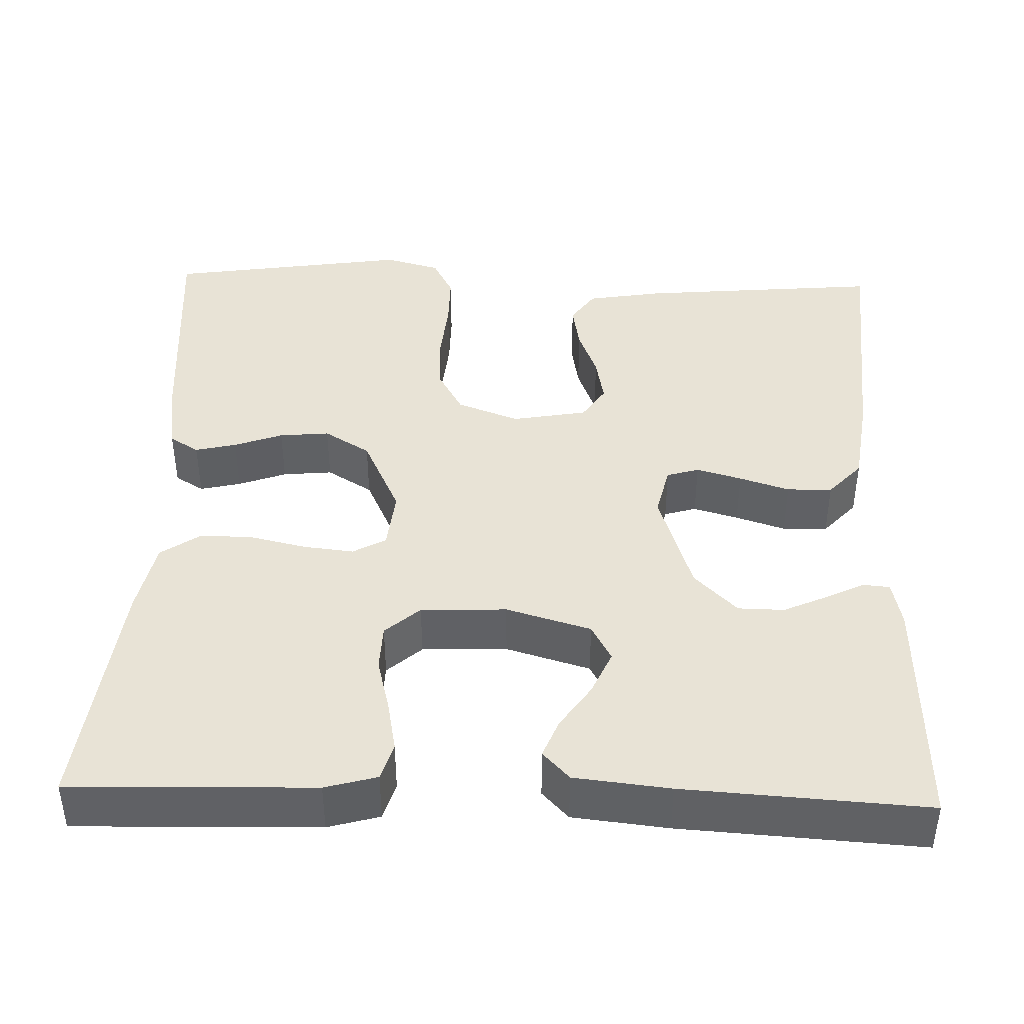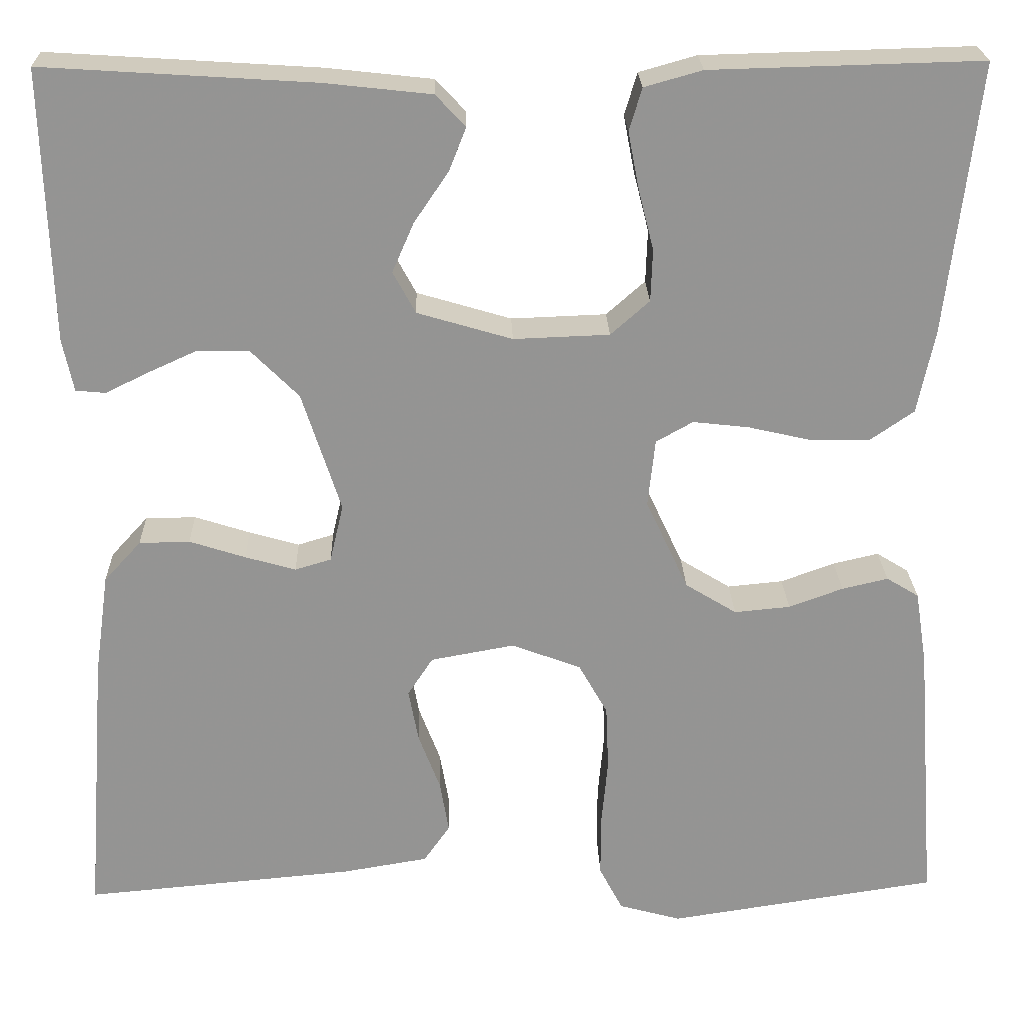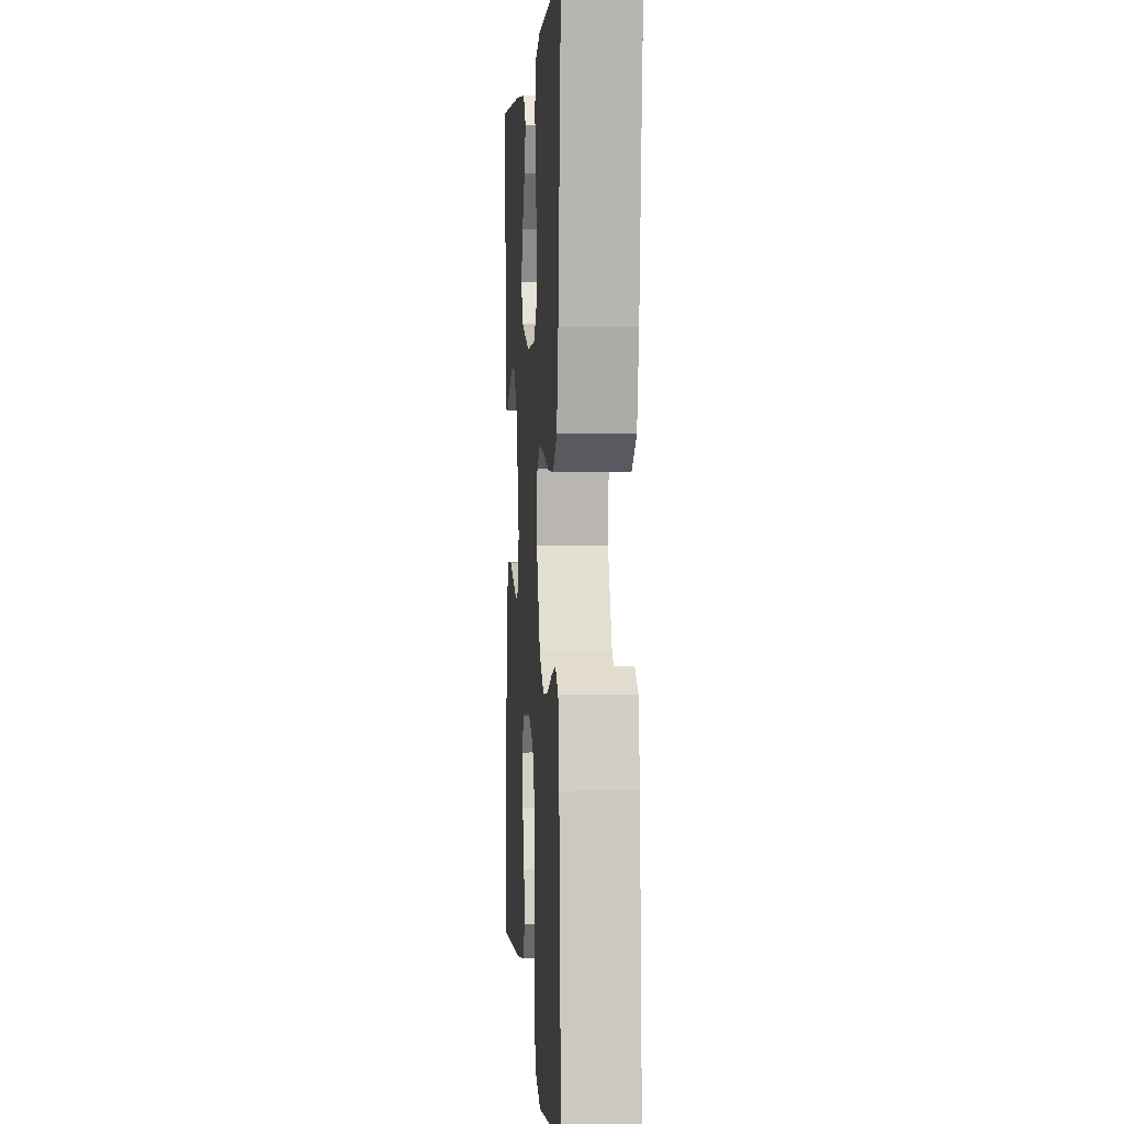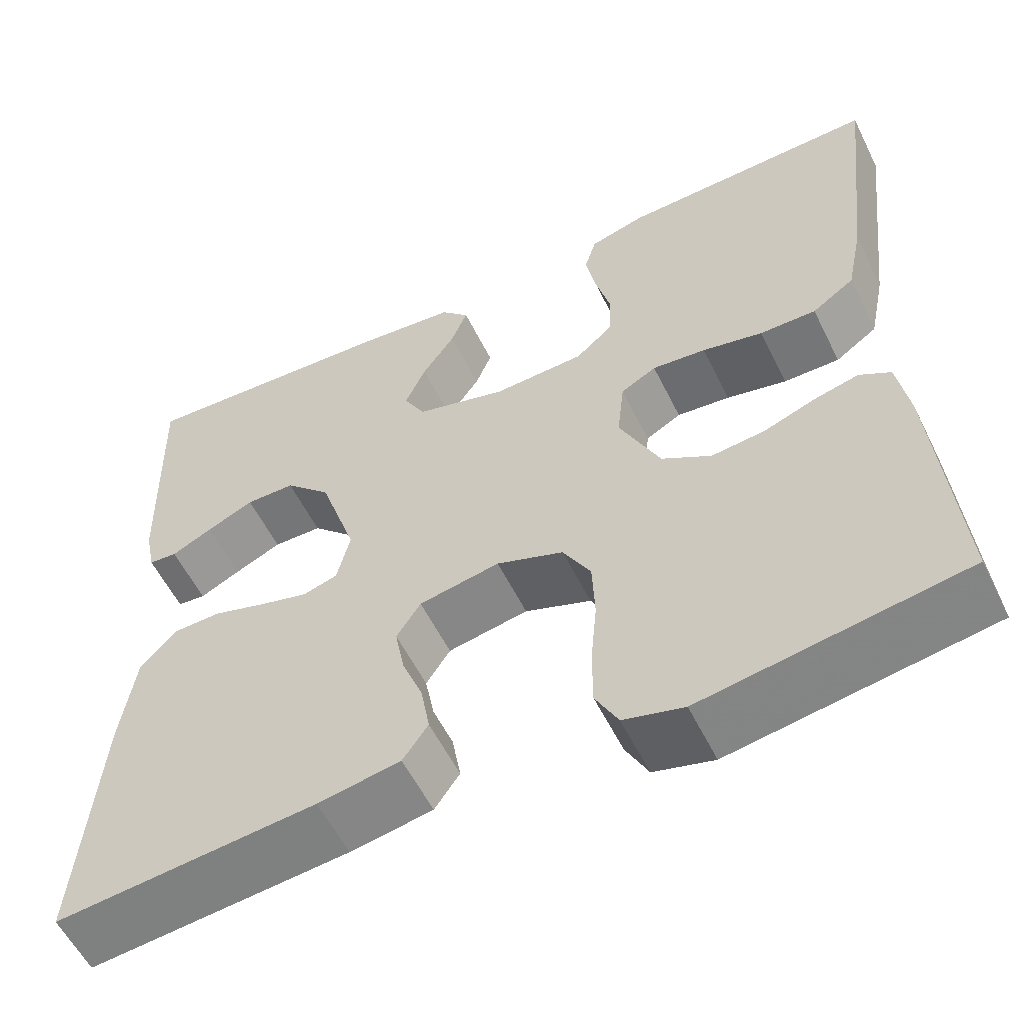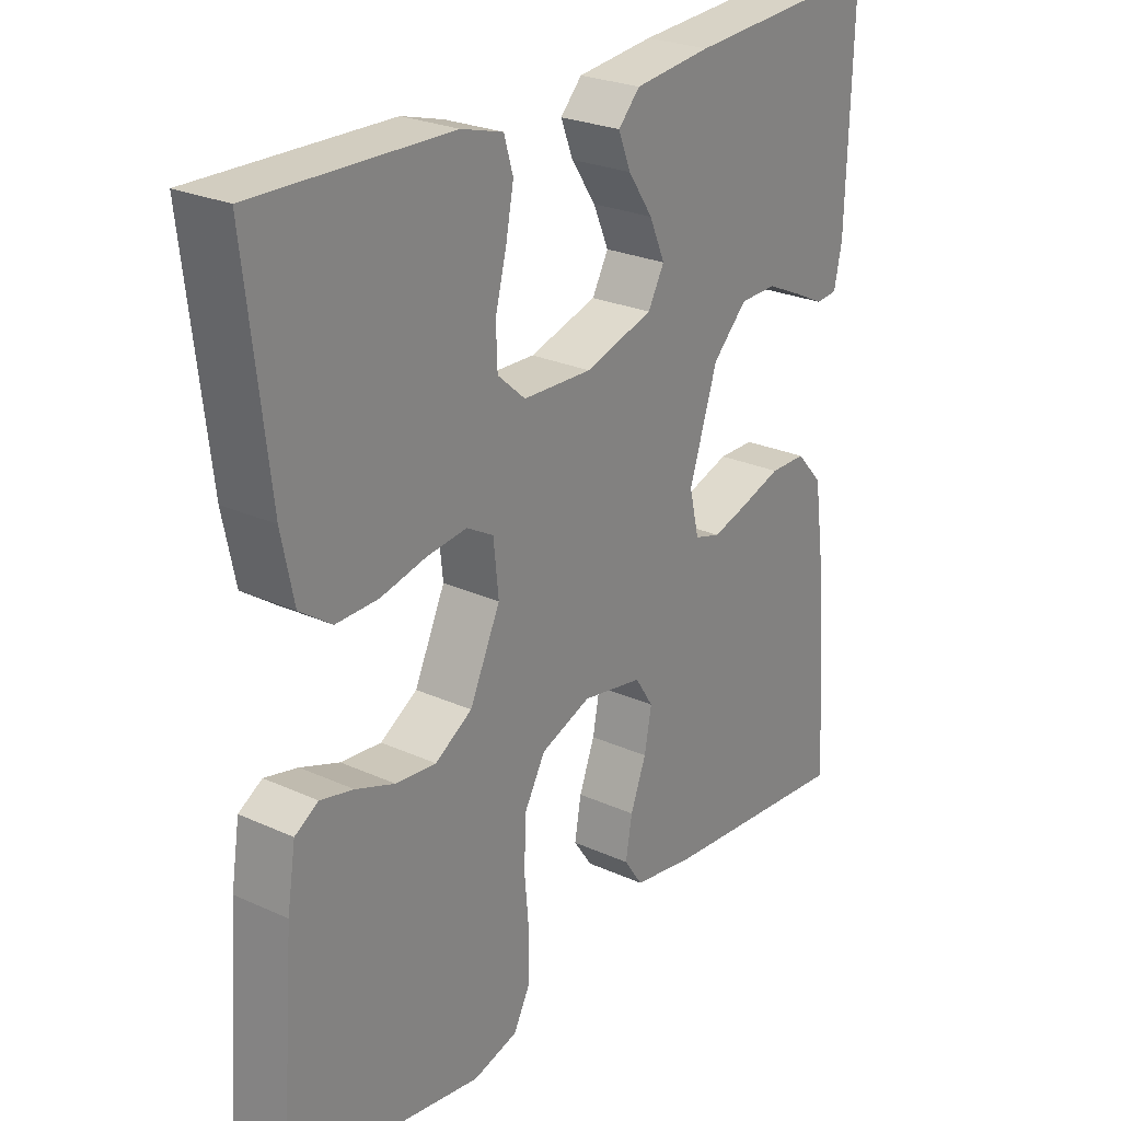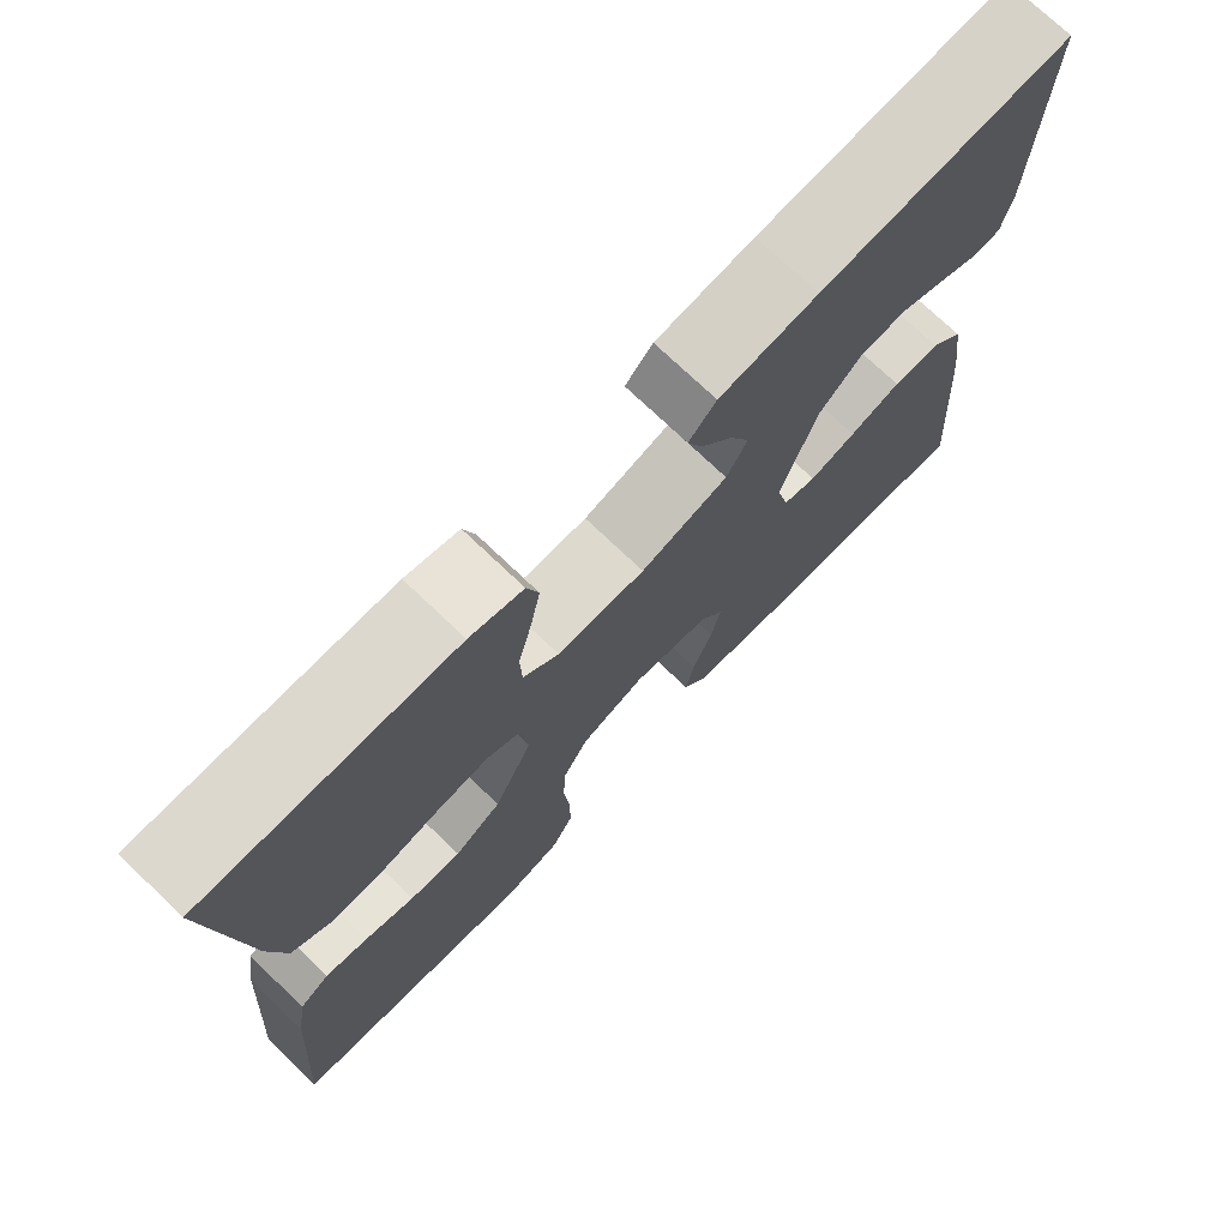
<metadata>
{"format":"obj","ext":"obj","renderer":"f3d","projection":"perspective","resolution":1024,"background":"white","views":[{"elev":41.9,"azim":1.8,"up":"+Y"},{"elev":23.1,"azim":178.4,"up":"+Z"},{"elev":2.5,"azim":-93.9,"up":"+Z"},{"elev":-57.3,"azim":-153.8,"up":"+Z"},{"elev":25.4,"azim":-53.8,"up":"+Z"},{"elev":73.9,"azim":-46.3,"up":"+Z"}]}
</metadata>
<code>
v -0.5 0.07 -0.5
v -0.477 0.07 -0.2
v -0.464 0.07 -0.118
v -0.428 0.07 -0.096
v -0.377 0.07 -0.108
v -0.317 0.07 -0.13
v -0.255 0.07 -0.136
v -0.198 0.07 -0.101
v -0.151 0.07 0
v -0.159 0.07 0.075
v -0.2 0.07 0.098
v -0.262 0.07 0.091
v -0.332 0.07 0.075
v -0.397 0.07 0.074
v -0.446 0.07 0.108
v -0.465 0.07 0.2
v -0.5 0.07 0.5
v -0.2 0.07 0.492
v -0.136 0.07 0.474
v -0.122 0.07 0.427
v -0.134 0.07 0.364
v -0.151 0.07 0.297
v -0.149 0.07 0.239
v -0.106 0.07 0.201
v 0 0.07 0.197
v 0.105 0.07 0.228
v 0.13 0.07 0.274
v 0.106 0.07 0.329
v 0.068 0.07 0.385
v 0.049 0.07 0.433
v 0.082 0.07 0.468
v 0.2 0.07 0.481
v 0.5 0.07 0.5
v 0.491 0.07 0.2
v 0.479 0.07 0.142
v 0.446 0.07 0.139
v 0.399 0.07 0.162
v 0.344 0.07 0.187
v 0.287 0.07 0.186
v 0.234 0.07 0.133
v 0.191 0.07 0
v 0.206 0.07 -0.064
v 0.246 0.07 -0.076
v 0.302 0.07 -0.06
v 0.364 0.07 -0.04
v 0.42 0.07 -0.041
v 0.461 0.07 -0.086
v 0.477 0.07 -0.2
v 0.5 0.07 -0.5
v 0.2 0.07 -0.473
v 0.105 0.07 -0.457
v 0.076 0.07 -0.415
v 0.086 0.07 -0.357
v 0.11 0.07 -0.294
v 0.121 0.07 -0.235
v 0.093 0.07 -0.192
v 0 0.07 -0.175
v -0.077 0.07 -0.204
v -0.109 0.07 -0.261
v -0.112 0.07 -0.333
v -0.105 0.07 -0.409
v -0.105 0.07 -0.477
v -0.131 0.07 -0.527
v -0.2 0.07 -0.546
v -0.5 0 -0.5
v -0.477 0 -0.2
v -0.464 0 -0.118
v -0.428 0 -0.096
v -0.377 0 -0.108
v -0.317 0 -0.13
v -0.255 0 -0.136
v -0.198 0 -0.101
v -0.151 0 0
v -0.159 0 0.075
v -0.2 0 0.098
v -0.262 0 0.091
v -0.332 0 0.075
v -0.397 0 0.074
v -0.446 0 0.108
v -0.465 0 0.2
v -0.5 0 0.5
v -0.2 0 0.492
v -0.136 0 0.474
v -0.122 0 0.427
v -0.134 0 0.364
v -0.151 0 0.297
v -0.149 0 0.239
v -0.106 0 0.201
v 0 0 0.197
v 0.105 0 0.228
v 0.13 0 0.274
v 0.106 0 0.329
v 0.068 0 0.385
v 0.049 0 0.433
v 0.082 0 0.468
v 0.2 0 0.481
v 0.5 0 0.5
v 0.491 0 0.2
v 0.479 0 0.142
v 0.446 0 0.139
v 0.399 0 0.162
v 0.344 0 0.187
v 0.287 0 0.186
v 0.234 0 0.133
v 0.191 0 0
v 0.206 0 -0.064
v 0.246 0 -0.076
v 0.302 0 -0.06
v 0.364 0 -0.04
v 0.42 0 -0.041
v 0.461 0 -0.086
v 0.477 0 -0.2
v 0.5 0 -0.5
v 0.2 0 -0.473
v 0.105 0 -0.457
v 0.076 0 -0.415
v 0.086 0 -0.357
v 0.11 0 -0.294
v 0.121 0 -0.235
v 0.093 0 -0.192
v 0 0 -0.175
v -0.077 0 -0.204
v -0.109 0 -0.261
v -0.112 0 -0.333
v -0.105 0 -0.409
v -0.105 0 -0.477
v -0.131 0 -0.527
v -0.2 0 -0.546
f 60 61 62 63
f 59 60 63 64
f 51 52 53 54
f 51 54 55
f 50 51 55
f 49 50 55
f 48 49 55 56
f 44 45 46 47
f 43 44 47 48
f 42 43 48 56
f 34 35 36 37
f 34 37 38
f 33 34 38 39
f 28 29 30 31
f 27 28 31 32
f 19 20 21 22
f 17 18 19 22
f 17 22 23
f 16 17 23 24
f 12 13 14 15
f 11 12 15 16
f 3 4 5 6
f 3 6 7
f 2 3 7
f 59 64 1 2
f 58 59 2 7
f 57 58 7 8
f 41 42 56 57
f 40 41 57 8
f 39 40 8 9
f 27 32 33 39
f 26 27 39
f 25 26 39 9
f 11 16 24 25
f 10 11 25
f 9 10 25
f 127 126 125 124
f 128 127 124 123
f 118 117 116 115
f 119 118 115
f 119 115 114
f 119 114 113
f 120 119 113 112
f 111 110 109 108
f 112 111 108 107
f 120 112 107 106
f 101 100 99 98
f 102 101 98
f 103 102 98 97
f 95 94 93 92
f 96 95 92 91
f 86 85 84 83
f 86 83 82 81
f 87 86 81
f 88 87 81 80
f 79 78 77 76
f 80 79 76 75
f 70 69 68 67
f 71 70 67
f 71 67 66
f 66 65 128 123
f 71 66 123 122
f 72 71 122 121
f 121 120 106 105
f 72 121 105 104
f 73 72 104 103
f 103 97 96 91
f 103 91 90
f 73 103 90 89
f 89 88 80 75
f 89 75 74
f 89 74 73
f 1 65 66 2
f 2 66 67 3
f 3 67 68 4
f 4 68 69 5
f 5 69 70 6
f 6 70 71 7
f 7 71 72 8
f 8 72 73 9
f 9 73 74 10
f 10 74 75 11
f 11 75 76 12
f 12 76 77 13
f 13 77 78 14
f 14 78 79 15
f 15 79 80 16
f 16 80 81 17
f 17 81 82 18
f 18 82 83 19
f 19 83 84 20
f 20 84 85 21
f 21 85 86 22
f 22 86 87 23
f 23 87 88 24
f 24 88 89 25
f 25 89 90 26
f 26 90 91 27
f 27 91 92 28
f 28 92 93 29
f 29 93 94 30
f 30 94 95 31
f 31 95 96 32
f 32 96 97 33
f 33 97 98 34
f 34 98 99 35
f 35 99 100 36
f 36 100 101 37
f 37 101 102 38
f 38 102 103 39
f 39 103 104 40
f 40 104 105 41
f 41 105 106 42
f 42 106 107 43
f 43 107 108 44
f 44 108 109 45
f 45 109 110 46
f 46 110 111 47
f 47 111 112 48
f 48 112 113 49
f 49 113 114 50
f 50 114 115 51
f 51 115 116 52
f 52 116 117 53
f 53 117 118 54
f 54 118 119 55
f 55 119 120 56
f 56 120 121 57
f 57 121 122 58
f 58 122 123 59
f 59 123 124 60
f 60 124 125 61
f 61 125 126 62
f 62 126 127 63
f 63 127 128 64
f 64 128 65 1

</code>
